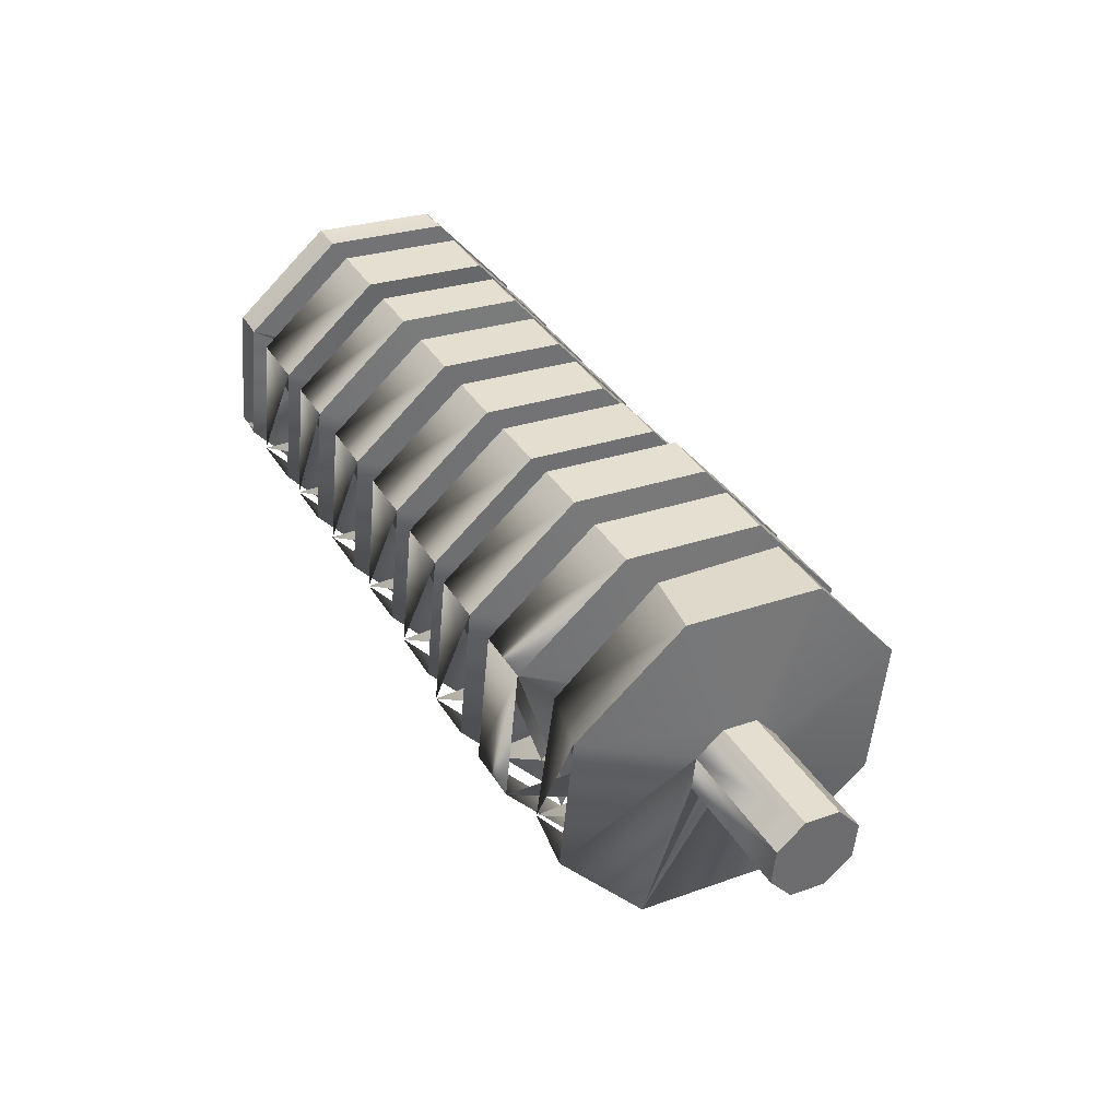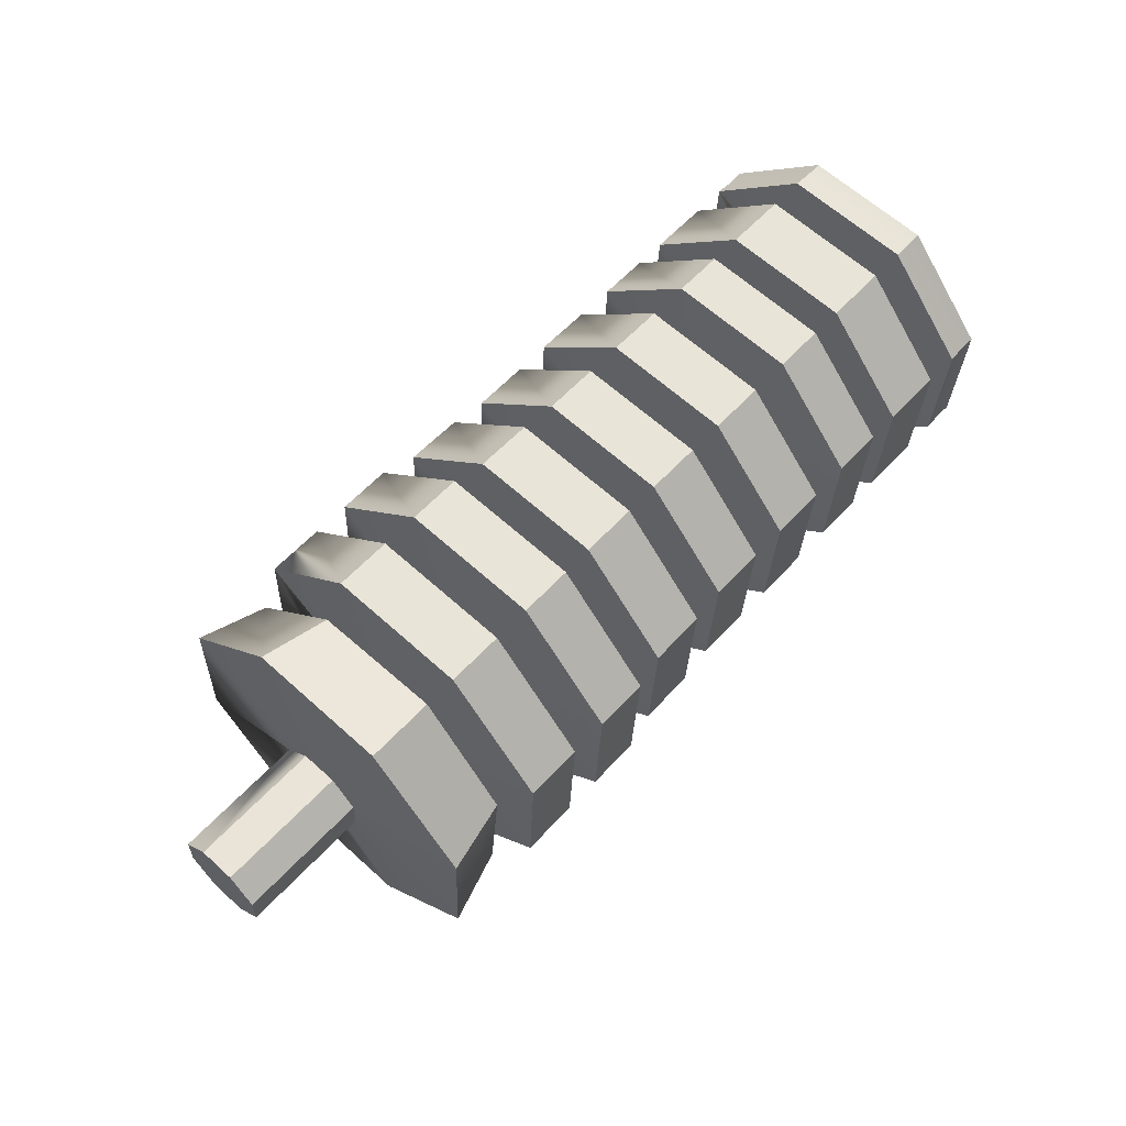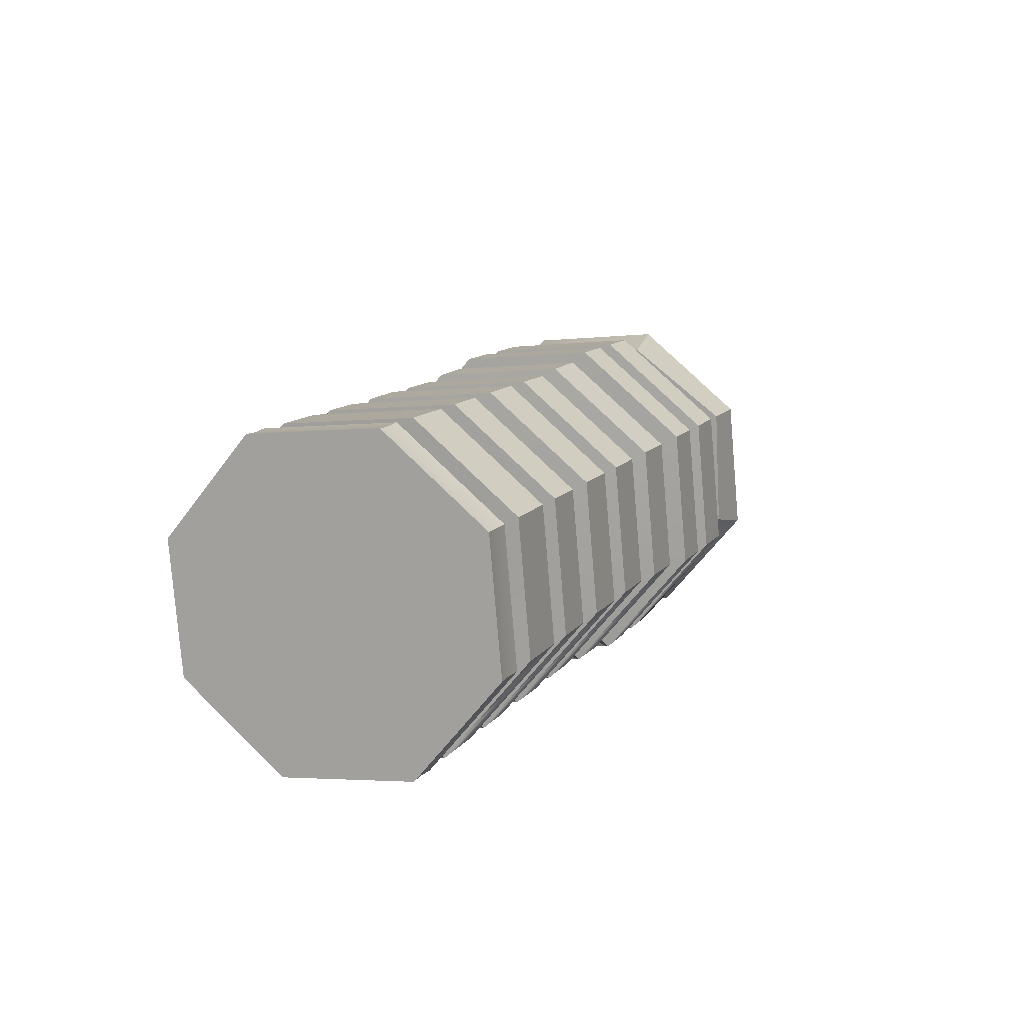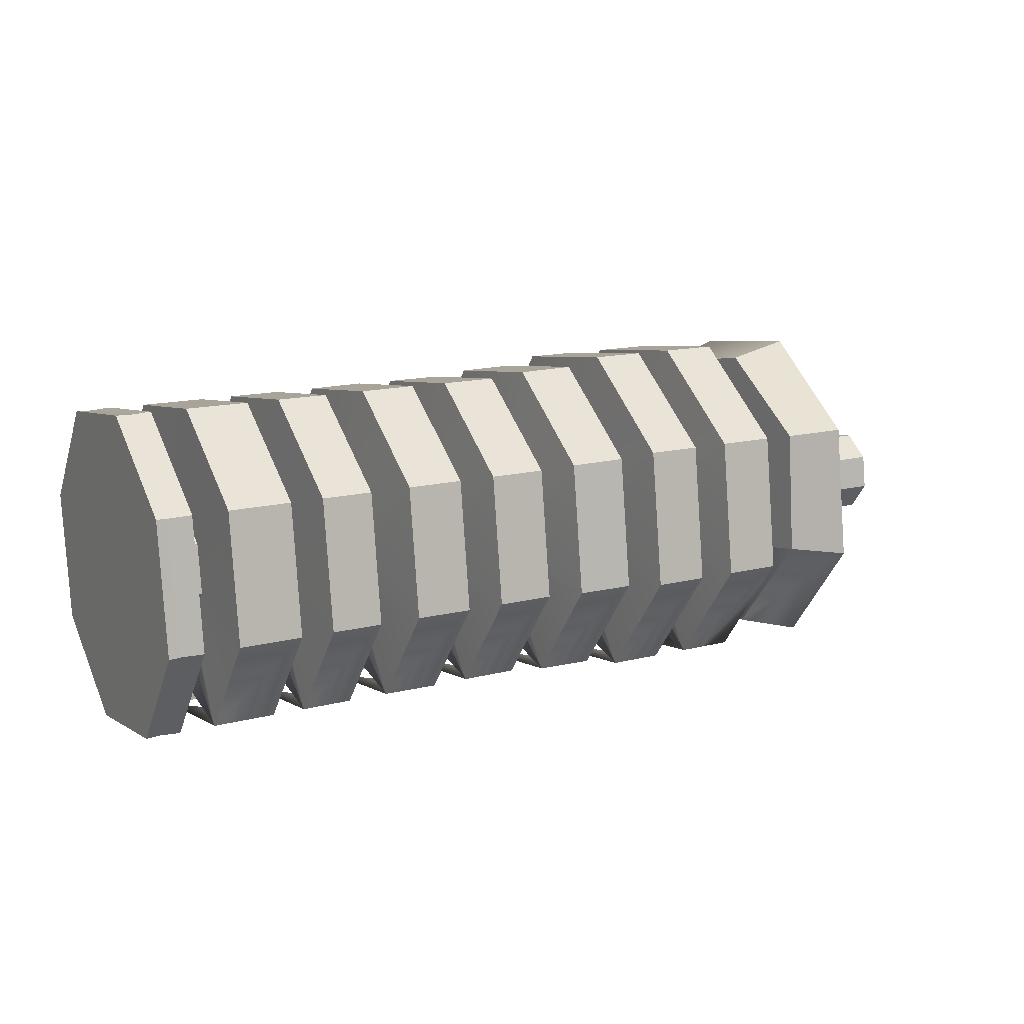
<metadata>
{"format":"obj","ext":"obj","renderer":"f3d","projection":"perspective","resolution":1024,"background":"white","views":[{"elev":36.0,"azim":-116.7,"up":"+Y"},{"elev":57.1,"azim":-45.8,"up":"+Y"},{"elev":9.0,"azim":113.0,"up":"+Z"},{"elev":10.5,"azim":152.6,"up":"+Z"}]}
</metadata>
<code>
v -15.42 -33.43 13.79
v -15.6 -30.59 11.35
v -15.73 -26.87 11.63
v -15.73 -24.45 14.47
v -15.6 -24.75 18.21
v -15.41 -27.6 20.65
v -15.29 -31.31 20.37
v -15.29 -33.73 17.53
v -1.689 -32.92 13.35
v -1.872 -30.07 10.91
v -2.002 -26.36 11.19
v -2.001 -23.94 14.03
v -1.87 -24.24 17.77
v -1.687 -27.09 20.22
v -1.557 -30.8 19.93
v -1.558 -33.22 17.09
v -0.4674 -45.77 6.751
v -1.19 -34.56 -2.808
v -1.701 -19.82 -1.624
v -1.7 -10.19 9.609
v -1.188 -11.32 24.31
v -0.4656 -22.53 33.87
v 0.04512 -37.27 32.69
v 0.04417 -46.9 21.45
v 6.708 -45.48 6.534
v 6.055 -34.97 -1.666
v 5.573 -20.53 0.07389
v 5.546 -10.64 10.73
v 5.988 -11.07 24.07
v 6.642 -21.59 32.27
v 7.123 -36.02 30.53
v 7.151 -45.92 19.87
v 6.484 -34.3 12.23
v 6.224 -30.31 8.742
v 6.042 -25.12 9.096
v 6.045 -21.78 13.09
v 6.231 -22.25 18.37
v 6.491 -26.25 21.86
v 6.674 -31.43 21.51
v 6.67 -34.77 17.52
v 10.09 -45.56 6.325
v 9.359 -34.23 -3.333
v 8.843 -19.34 -2.137
v 8.844 -9.613 9.211
v 9.361 -10.75 24.06
v 10.09 -22.08 33.72
v 10.61 -36.97 32.53
v 10.61 -46.69 21.18
v 16.12 -45.33 6.132
v 15.39 -34 -3.525
v 14.87 -19.11 -2.33
v 14.87 -9.389 9.018
v 15.39 -10.52 23.87
v 16.12 -21.85 33.53
v 16.64 -36.74 32.33
v 16.64 -46.47 20.98
v 16.58 -33.81 11.97
v 16.33 -29.88 8.538
v 16.15 -24.8 8.878
v 16.15 -21.53 12.79
v 16.34 -22 17.99
v 16.59 -25.92 21.42
v 16.77 -31 21.08
v 16.77 -34.27 17.16
v 18.93 -33.72 11.89
v 18.67 -29.8 8.463
v 18.49 -24.71 8.804
v 18.5 -21.45 12.72
v 18.68 -21.91 17.91
v 18.94 -25.83 21.35
v 19.11 -30.92 21
v 19.11 -34.18 17.09
v 20.12 -45.18 6.004
v 19.39 -33.85 -3.653
v 18.87 -18.96 -2.458
v 18.88 -9.24 8.891
v 19.39 -10.37 23.74
v 20.12 -21.7 33.4
v 20.64 -36.59 32.2
v 20.64 -46.32 20.86
v 25.82 -44.97 5.822
v 25.09 -33.64 -3.835
v 24.58 -18.75 -2.64
v 24.58 -9.027 8.708
v 25.09 -10.16 23.56
v 25.82 -21.49 33.22
v 26.34 -36.38 32.02
v 26.34 -46.11 20.67
v 26.12 -33.45 11.67
v 25.87 -29.53 8.233
v 25.69 -24.44 8.574
v 25.69 -21.18 12.49
v 25.88 -21.64 17.68
v 26.13 -25.56 21.12
v 26.31 -30.65 20.77
v 26.31 -33.92 16.86
v 29.04 -33.34 11.57
v 28.78 -29.42 8.139
v 28.61 -24.34 8.48
v 28.61 -21.07 12.4
v 28.79 -21.53 17.59
v 29.05 -25.46 21.02
v 29.23 -30.54 20.68
v 29.22 -33.81 16.77
v 29.48 -44.05 6.103
v 28.78 -33.23 -3.119
v 28.29 -19.01 -1.977
v 28.29 -9.725 8.86
v 28.78 -10.81 23.04
v 29.48 -21.63 32.27
v 29.97 -35.85 31.13
v 29.97 -45.13 20.29
v 35.59 -43.74 5.953
v 34.89 -32.97 -3.222
v 34.4 -18.83 -2.086
v 34.41 -9.591 8.695
v 34.9 -10.67 22.8
v 35.59 -21.43 31.98
v 36.08 -35.58 30.84
v 36.08 -44.81 20.06
v 36.15 -33.08 11.34
v 35.9 -29.15 7.912
v 35.72 -24.07 8.253
v 35.72 -20.8 12.17
v 35.91 -21.27 17.36
v 36.16 -25.19 20.8
v 36.34 -30.28 20.45
v 36.34 -33.54 16.54
v 38.83 -32.98 11.26
v 38.57 -29.06 7.827
v 38.39 -23.97 8.168
v 38.39 -20.71 12.08
v 38.58 -21.17 17.28
v 38.83 -25.09 20.71
v 39.01 -30.18 20.37
v 39.01 -33.44 16.45
v 39.46 -43.23 6.015
v 38.78 -32.7 -2.955
v 38.3 -18.87 -1.845
v 38.3 -9.837 8.697
v 38.78 -10.89 22.49
v 39.46 -21.42 31.46
v 39.94 -35.25 30.35
v 39.94 -44.28 19.81
v 45.41 -43 5.825
v 44.74 -32.48 -3.145
v 44.26 -18.65 -2.035
v 44.26 -9.615 8.507
v 44.74 -10.67 22.3
v 45.42 -21.19 31.27
v 45.9 -35.02 30.16
v 45.89 -44.06 19.62
v 45.77 -32.72 11.04
v 45.52 -28.8 7.604
v 45.34 -23.71 7.946
v 45.34 -20.45 11.86
v 45.53 -20.91 17.06
v 45.78 -24.83 20.49
v 45.96 -29.92 20.15
v 45.96 -33.18 16.23
v 48.77 -32.61 10.94
v 48.52 -28.69 7.509
v 48.34 -23.6 7.85
v 48.34 -20.33 11.76
v 48.53 -20.8 16.96
v 48.78 -24.72 20.39
v 48.96 -29.81 20.05
v 48.96 -33.07 16.14
v 49.35 -42.86 5.699
v 48.67 -32.32 -3.306
v 48.19 -18.48 -2.21
v 48.2 -9.451 8.346
v 48.68 -10.52 22.18
v 49.36 -21.07 31.18
v 49.84 -34.9 30.09
v 49.84 -43.93 19.53
v 55.36 -42.63 5.507
v 54.68 -32.11 -3.463
v 54.2 -18.28 -2.353
v 54.2 -9.245 8.189
v 54.68 -10.3 21.99
v 55.36 -20.82 30.96
v 55.84 -34.65 29.85
v 55.84 -43.69 19.3
v 55.64 -32.35 10.72
v 55.39 -28.43 7.289
v 55.21 -23.35 7.63
v 55.21 -20.08 11.54
v 55.39 -20.54 16.74
v 55.65 -24.47 20.17
v 55.83 -29.55 19.83
v 55.82 -32.82 15.92
v 58.56 -32.24 10.63
v 58.3 -28.32 7.196
v 58.12 -23.24 7.537
v 58.13 -19.97 11.45
v 58.31 -20.44 16.65
v 58.57 -24.36 20.08
v 58.75 -29.44 19.74
v 58.74 -32.71 15.82
v 59.72 -42.47 5.368
v 59.05 -31.95 -3.603
v 58.57 -18.12 -2.492
v 58.57 -9.083 8.049
v 59.05 -10.14 21.85
v 59.73 -20.66 30.82
v 60.21 -34.49 29.71
v 60.2 -43.53 19.17
v 65.13 -42.27 5.195
v 64.46 -31.75 -3.776
v 63.98 -17.92 -2.665
v 63.98 -8.882 7.876
v 64.46 -9.936 21.67
v 65.14 -20.46 30.64
v 65.62 -34.29 29.53
v 65.61 -43.32 18.99
v 65.02 -32 10.42
v 64.76 -28.08 6.99
v 64.58 -23 7.331
v 64.59 -19.73 11.25
v 64.77 -20.19 16.44
v 65.03 -24.12 19.87
v 65.2 -29.2 19.53
v 65.2 -32.47 15.62
v 68.75 -31.87 10.3
v 68.5 -27.94 6.87
v 68.32 -22.86 7.211
v 68.32 -19.59 11.13
v 68.51 -20.06 16.32
v 68.76 -23.98 19.75
v 68.94 -29.06 19.41
v 68.94 -32.33 15.5
v 68.61 -42.14 5.084
v 67.93 -31.62 -3.887
v 67.45 -17.79 -2.776
v 67.45 -8.752 7.766
v 67.93 -9.806 21.56
v 68.61 -20.33 30.53
v 69.09 -34.16 29.42
v 69.09 -43.2 18.88
v 75.29 -41.89 4.87
v 74.61 -31.37 -4.1
v 74.14 -17.54 -2.99
v 74.14 -8.504 7.552
v 74.62 -9.558 21.35
v 75.3 -20.08 30.32
v 75.77 -33.91 29.21
v 75.77 -42.95 18.67
v 74.88 -31.64 10.11
v 74.63 -27.71 6.674
v 74.45 -22.63 7.015
v 74.45 -19.36 10.93
v 74.64 -19.83 16.13
v 74.89 -23.75 19.56
v 75.07 -28.83 19.22
v 75.07 -32.1 15.3
v 81.29 -41.62 4.706
v 80.61 -31.13 -4.235
v 80.14 -17.34 -3.127
v 80.14 -8.338 7.379
v 80.62 -9.389 21.13
v 81.29 -19.88 30.07
v 81.77 -33.66 28.96
v 81.77 -42.67 18.46
v 82.7 -41.59 4.649
v 82.02 -31.06 -4.341
v 81.54 -17.25 -3.248
v 81.55 -8.242 7.289
v 82.03 -9.312 21.1
v 82.71 -19.84 30.09
v 83.19 -33.65 28.99
v 83.18 -42.66 18.46
v 8.986 -34.19 12.16
v 8.726 -30.19 8.657
v 8.544 -25.02 8.998
v 8.548 -21.7 12.99
v 8.734 -22.18 18.28
v 8.995 -26.18 21.79
v 9.177 -31.35 21.45
v 9.173 -34.67 17.46
v 79.06 -41.82 4.717
v 78.38 -31.25 -4.289
v 78.42 -31.57 9.961
v 78.17 -27.6 6.492
v 77.9 -17.36 -3.174
v 77.98 -22.46 6.836
v 77.9 -8.295 7.409
v 77.99 -19.16 10.79
v 78.38 -9.354 21.26
v 78.17 -19.63 16.04
v 79.07 -19.92 30.27
v 78.43 -23.6 19.51
v 79.55 -33.8 29.15
v 78.61 -28.74 19.17
v 79.55 -42.87 18.57
v 78.61 -32.04 15.21
g Default
f 1 8 7
f 1 7 6
f 1 6 5
f 1 5 4
f 1 4 3
f 1 3 2
f 9 1 2
f 9 2 10
f 10 2 3
f 10 3 11
f 11 3 4
f 11 4 12
f 12 4 5
f 12 5 13
f 13 5 6
f 13 6 14
f 14 6 7
f 14 7 15
f 15 7 8
f 15 8 16
f 16 8 1
f 16 1 9
f 17 9 11
f 17 11 18
f 18 11 11
f 18 11 19
f 19 11 12
f 19 12 20
f 20 12 13
f 20 13 21
f 21 13 14
f 21 14 22
f 22 14 15
f 22 15 23
f 23 15 16
f 23 16 24
f 24 16 10
f 24 10 17
f 25 17 18
f 25 18 26
f 26 19 19
f 26 19 27
f 27 19 20
f 27 20 28
f 28 20 21
f 28 21 29
f 29 21 22
f 29 22 30
f 30 22 23
f 30 23 31
f 31 23 24
f 31 24 32
f 32 24 18
f 32 18 25
f 33 25 27
f 33 27 34
f 34 27 28
f 34 28 35
f 35 28 28
f 35 28 36
f 36 28 29
f 36 29 37
f 37 29 30
f 37 30 38
f 38 30 31
f 38 31 39
f 39 31 32
f 39 32 40
f 40 32 26
f 40 26 33
f 49 41 42
f 49 42 50
f 50 42 43
f 50 43 51
f 51 43 44
f 51 44 52
f 52 44 45
f 52 45 53
f 53 45 46
f 53 46 54
f 54 46 47
f 54 47 55
f 55 47 48
f 55 48 56
f 56 48 41
f 56 41 49
f 57 49 51
f 57 51 58
f 58 51 51
f 58 51 59
f 59 51 52
f 59 52 60
f 60 52 53
f 60 53 61
f 61 53 54
f 61 54 62
f 62 54 55
f 62 55 63
f 63 55 56
f 63 56 64
f 64 56 50
f 64 50 57
f 65 57 58
f 65 58 66
f 66 59 59
f 66 59 67
f 67 59 60
f 67 60 68
f 68 60 61
f 68 61 69
f 69 61 62
f 69 62 70
f 70 62 63
f 70 63 71
f 71 63 64
f 71 64 72
f 72 64 58
f 72 58 65
f 73 65 67
f 73 67 74
f 74 67 67
f 74 67 75
f 75 67 68
f 75 68 76
f 76 68 69
f 76 69 77
f 77 69 70
f 77 70 78
f 78 70 71
f 78 71 79
f 79 71 72
f 79 72 80
f 80 72 66
f 80 66 73
f 81 73 74
f 81 74 82
f 82 75 75
f 82 75 83
f 83 75 76
f 83 76 84
f 84 76 77
f 84 77 85
f 85 77 78
f 85 78 86
f 86 78 79
f 86 79 87
f 87 79 80
f 87 80 88
f 88 80 74
f 88 74 81
f 89 81 83
f 89 83 90
f 90 83 83
f 90 83 91
f 91 83 84
f 91 84 92
f 92 84 85
f 92 85 93
f 93 85 86
f 93 86 94
f 94 86 87
f 94 87 95
f 95 87 88
f 95 88 96
f 96 88 82
f 96 82 89
f 97 89 90
f 97 90 98
f 98 91 91
f 98 91 99
f 99 91 92
f 99 92 100
f 100 92 93
f 100 93 101
f 101 93 94
f 101 94 102
f 102 94 95
f 102 95 103
f 103 95 96
f 103 96 104
f 104 96 90
f 104 90 97
f 105 97 99
f 105 99 106
f 106 99 99
f 106 99 107
f 107 99 100
f 107 100 108
f 108 100 101
f 108 101 109
f 109 101 102
f 109 102 110
f 110 102 103
f 110 103 111
f 111 103 104
f 111 104 112
f 112 104 98
f 112 98 105
f 113 105 106
f 113 106 114
f 114 107 107
f 114 107 115
f 115 107 108
f 115 108 116
f 116 108 109
f 116 109 117
f 117 109 110
f 117 110 118
f 118 110 111
f 118 111 119
f 119 111 112
f 119 112 120
f 120 112 106
f 120 106 113
f 121 113 115
f 121 115 122
f 122 115 115
f 122 115 123
f 123 115 116
f 123 116 124
f 124 116 117
f 124 117 125
f 125 117 118
f 125 118 126
f 126 118 119
f 126 119 127
f 127 119 120
f 127 120 128
f 128 120 114
f 128 114 121
f 129 121 122
f 129 122 130
f 130 123 123
f 130 123 131
f 131 123 124
f 131 124 132
f 132 124 125
f 132 125 133
f 133 125 126
f 133 126 134
f 134 126 127
f 134 127 135
f 135 127 128
f 135 128 136
f 136 128 122
f 136 122 129
f 137 129 131
f 137 131 138
f 138 131 131
f 138 131 139
f 139 131 132
f 139 132 140
f 140 132 133
f 140 133 141
f 141 133 134
f 141 134 142
f 142 134 135
f 142 135 143
f 143 135 136
f 143 136 144
f 144 136 130
f 144 130 137
f 145 137 138
f 145 138 146
f 146 139 139
f 146 139 147
f 147 139 140
f 147 140 148
f 148 140 141
f 148 141 149
f 149 141 142
f 149 142 150
f 150 142 143
f 150 143 151
f 151 143 144
f 151 144 152
f 152 144 138
f 152 138 145
f 153 145 147
f 153 147 154
f 154 147 147
f 154 147 155
f 155 147 148
f 155 148 156
f 156 148 149
f 156 149 157
f 157 149 150
f 157 150 158
f 158 150 151
f 158 151 159
f 159 151 152
f 159 152 160
f 160 152 146
f 160 146 153
f 161 153 154
f 161 154 162
f 162 155 155
f 162 155 163
f 163 155 156
f 163 156 164
f 164 156 157
f 164 157 165
f 165 157 158
f 165 158 166
f 166 158 159
f 166 159 167
f 167 159 160
f 167 160 168
f 168 160 154
f 168 154 161
f 169 161 163
f 169 163 170
f 170 163 163
f 170 163 171
f 171 163 164
f 171 164 172
f 172 164 165
f 172 165 173
f 173 165 166
f 173 166 174
f 174 166 167
f 174 167 175
f 175 167 168
f 175 168 176
f 176 168 162
f 176 162 169
f 177 169 170
f 177 170 178
f 178 171 171
f 178 171 179
f 179 171 172
f 179 172 180
f 180 172 173
f 180 173 181
f 181 173 174
f 181 174 182
f 182 174 175
f 182 175 183
f 183 175 176
f 183 176 184
f 184 176 170
f 184 170 177
f 185 177 179
f 185 179 186
f 186 179 179
f 186 179 187
f 187 179 180
f 187 180 188
f 188 180 181
f 188 181 189
f 189 181 182
f 189 182 190
f 190 182 183
f 190 183 191
f 191 183 184
f 191 184 192
f 192 184 178
f 192 178 185
f 193 185 186
f 193 186 194
f 194 187 187
f 194 187 195
f 195 187 188
f 195 188 196
f 196 188 189
f 196 189 197
f 197 189 190
f 197 190 198
f 198 190 191
f 198 191 199
f 199 191 192
f 199 192 200
f 200 192 186
f 200 186 193
f 201 193 195
f 201 195 202
f 202 195 195
f 202 195 203
f 203 195 196
f 203 196 204
f 204 196 197
f 204 197 205
f 205 197 198
f 205 198 206
f 206 198 199
f 206 199 207
f 207 199 200
f 207 200 208
f 208 200 194
f 208 194 201
f 209 201 202
f 209 202 210
f 210 203 203
f 210 203 211
f 211 203 204
f 211 204 212
f 212 204 205
f 212 205 213
f 213 205 206
f 213 206 214
f 214 206 207
f 214 207 215
f 215 207 208
f 215 208 216
f 216 208 202
f 216 202 209
f 217 209 211
f 217 211 218
f 218 211 211
f 218 211 219
f 219 211 212
f 219 212 220
f 220 212 213
f 220 213 221
f 221 213 214
f 221 214 222
f 222 214 215
f 222 215 223
f 223 215 216
f 223 216 224
f 224 216 210
f 224 210 217
f 225 217 218
f 225 218 226
f 226 219 219
f 226 219 227
f 227 219 220
f 227 220 228
f 228 220 221
f 228 221 229
f 229 221 222
f 229 222 230
f 230 222 223
f 230 223 231
f 231 223 224
f 231 224 232
f 232 224 218
f 232 218 225
f 233 225 227
f 233 227 234
f 234 227 227
f 234 227 235
f 235 227 228
f 235 228 236
f 236 228 229
f 236 229 237
f 237 229 230
f 237 230 238
f 238 230 231
f 238 231 239
f 239 231 232
f 239 232 240
f 240 232 226
f 240 226 233
f 241 233 234
f 241 234 242
f 242 235 235
f 242 235 243
f 243 235 236
f 243 236 244
f 244 236 237
f 244 237 245
f 245 237 238
f 245 238 246
f 246 238 239
f 246 239 247
f 247 239 240
f 247 240 248
f 248 240 234
f 248 234 241
f 249 241 243
f 249 243 250
f 250 243 243
f 250 243 251
f 251 243 244
f 251 244 252
f 252 244 245
f 252 245 253
f 253 245 246
f 253 246 254
f 254 246 247
f 254 247 255
f 255 247 248
f 255 248 256
f 256 248 242
f 256 242 249
f 265 266 267
f 265 267 268
f 265 268 269
f 265 269 270
f 265 270 271
f 265 271 272
f 274 43 41
f 274 41 273
f 273 33 34
f 273 34 274
f 275 43 43
f 275 43 274
f 275 35 35
f 275 35 275
f 276 44 43
f 276 43 275
f 275 35 36
f 275 36 276
f 277 45 44
f 277 44 276
f 276 36 37
f 276 37 277
f 278 46 45
f 278 45 277
f 277 37 38
f 277 38 278
f 279 47 46
f 279 46 278
f 278 38 39
f 278 39 279
f 280 48 47
f 280 47 279
f 279 39 40
f 279 40 280
f 273 42 48
f 273 48 280
f 280 40 34
f 280 34 274
f 282 258 257
f 282 257 281
f 281 283 284
f 281 284 282
f 283 249 250
f 283 250 284
f 285 259 258
f 285 258 283
f 282 284 286
f 282 286 285
f 285 251 251
f 285 251 286
f 287 260 259
f 287 259 285
f 285 286 288
f 285 288 287
f 286 251 252
f 286 252 288
f 289 261 260
f 289 260 287
f 287 288 290
f 287 290 289
f 288 252 253
f 288 253 290
f 291 262 261
f 291 261 289
f 289 290 292
f 289 292 291
f 290 253 254
f 290 254 292
f 293 263 262
f 293 262 291
f 291 292 294
f 291 294 293
f 292 254 255
f 292 255 294
f 295 264 263
f 295 263 293
f 293 294 296
f 293 296 295
f 294 255 256
f 294 256 296
f 282 257 264
f 282 264 295
f 295 296 283
f 295 283 281
f 296 256 250
f 296 250 284
f 264 257 265
f 264 265 272
f 258 259 267
f 258 267 266
f 260 261 269
f 260 269 268
f 263 264 272
f 263 272 271
f 259 260 268
f 259 268 267
f 261 262 270
f 261 270 269
f 257 258 266
f 257 266 265
f 262 263 271
f 262 271 270

</code>
